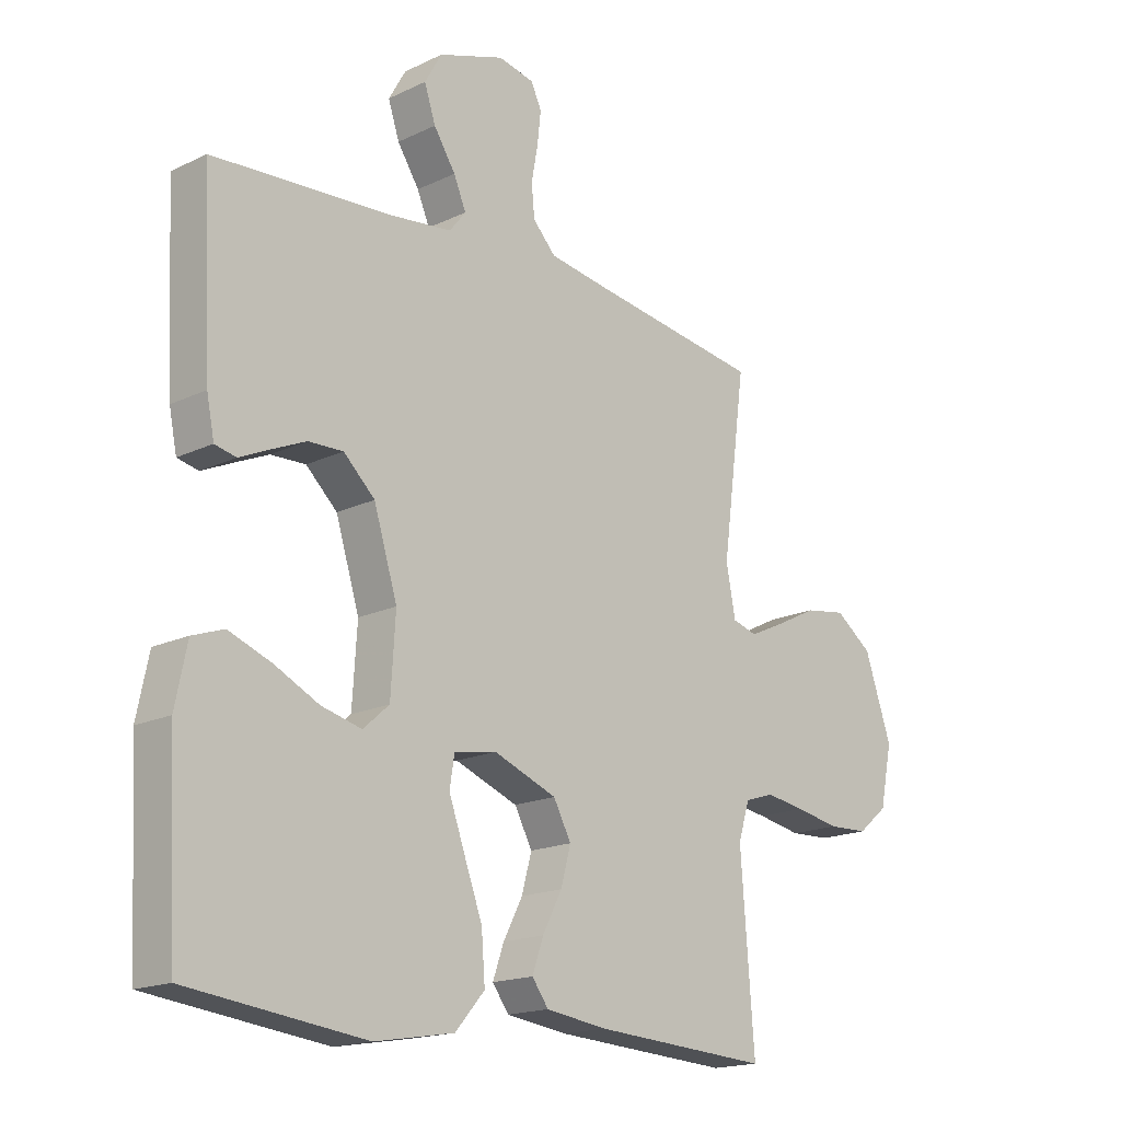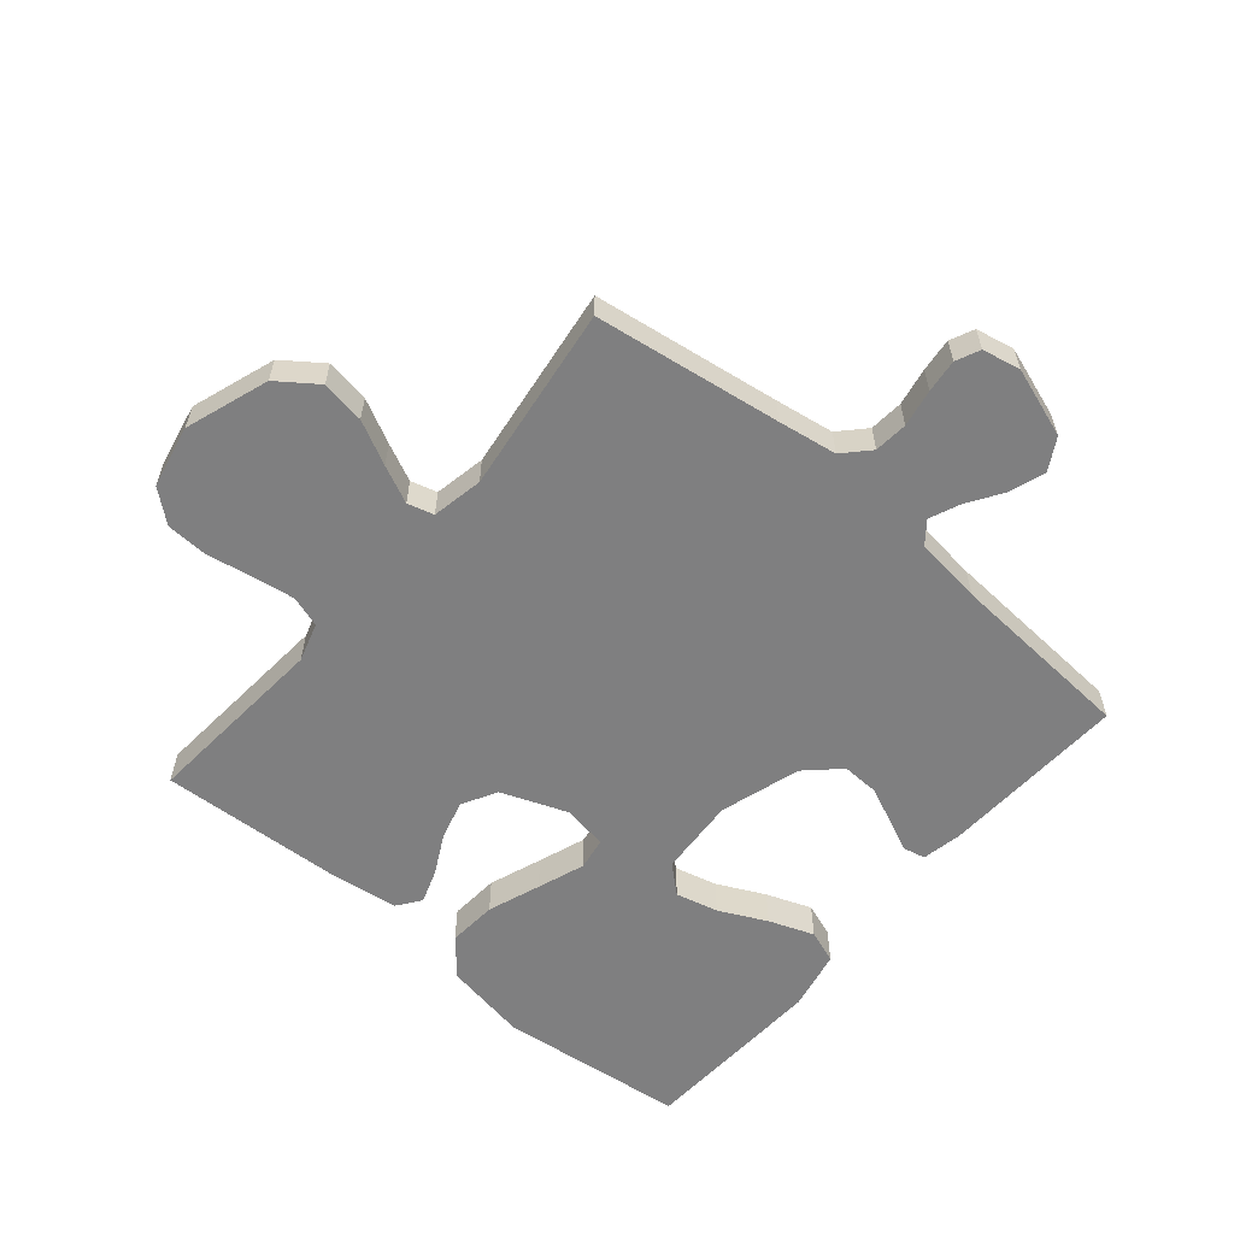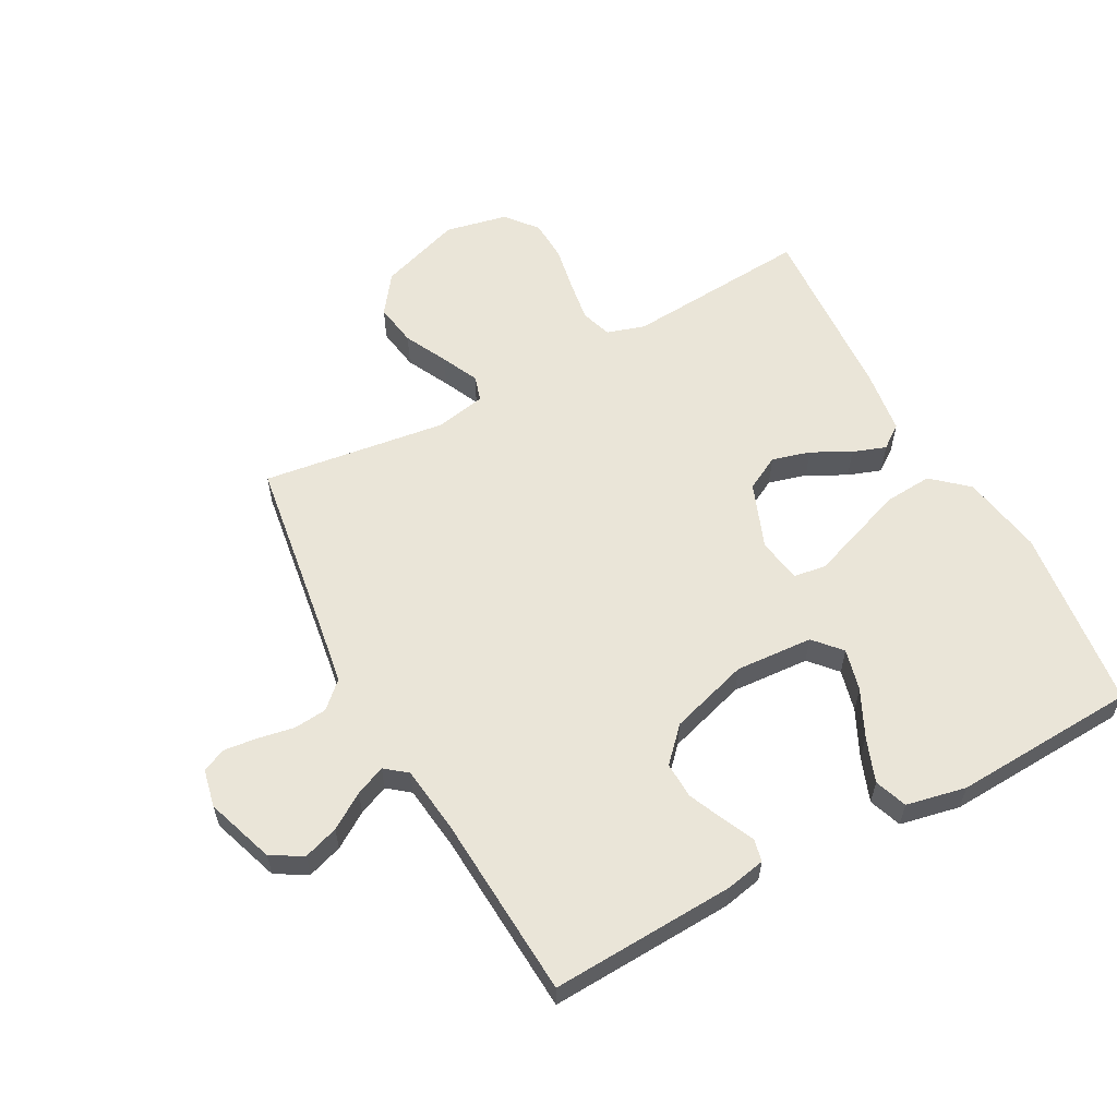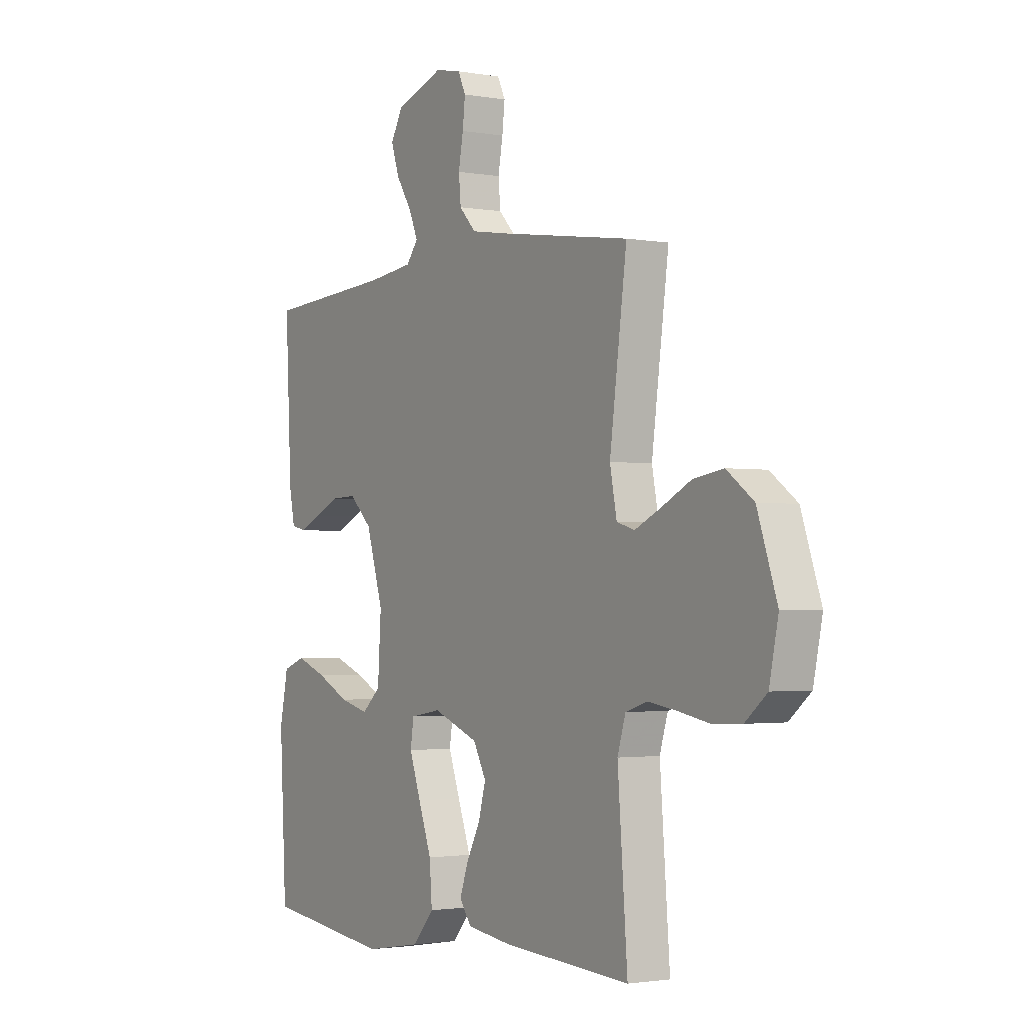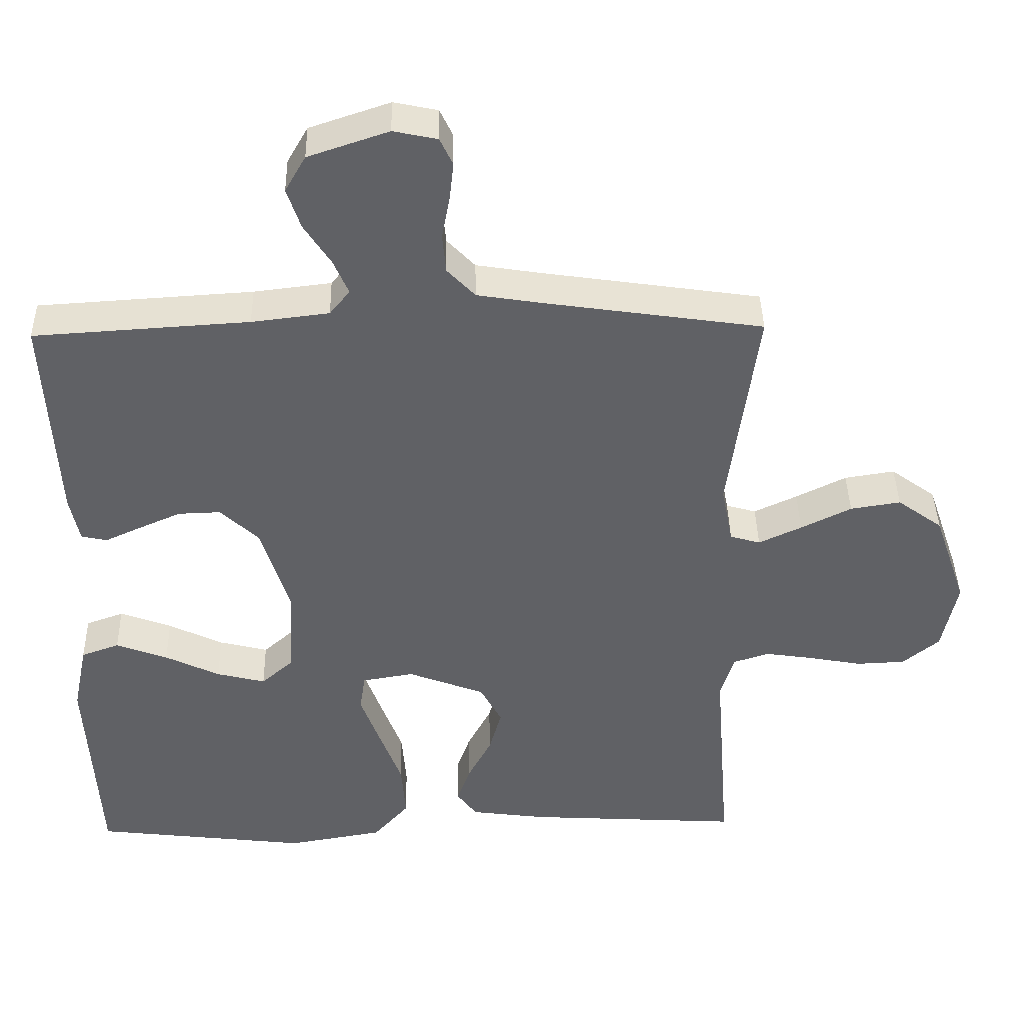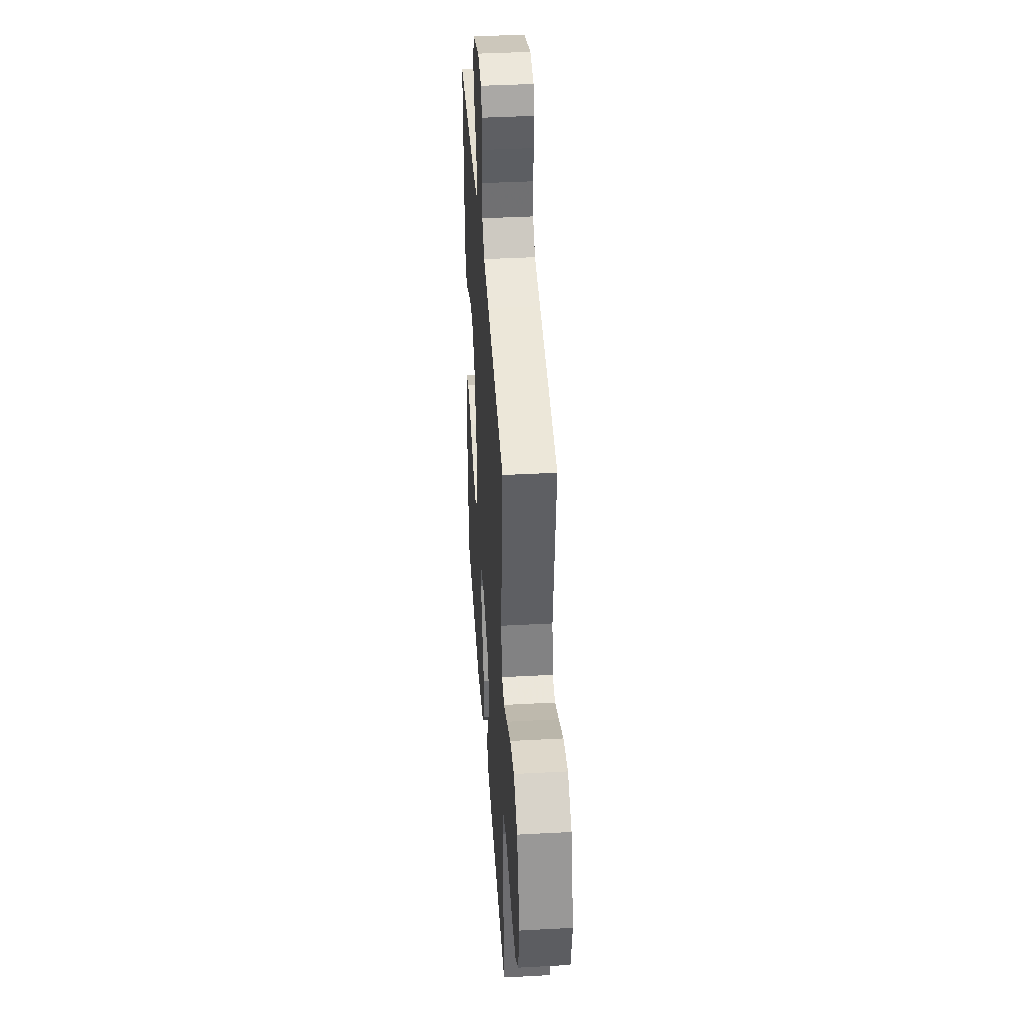
<metadata>
{"format":"obj","ext":"obj","renderer":"f3d","projection":"perspective","resolution":1024,"background":"white","views":[{"elev":-17.3,"azim":133.6,"up":"+Z"},{"elev":-59.7,"azim":-40.3,"up":"+Y"},{"elev":58.8,"azim":61.6,"up":"+Y"},{"elev":-2.0,"azim":-122.3,"up":"+Z"},{"elev":40.8,"azim":178.8,"up":"+Z"},{"elev":40.6,"azim":-93.8,"up":"+Z"}]}
</metadata>
<code>
v 0.5 0.07 0.5
v 0.485 0.07 0.2
v 0.472 0.07 0.136
v 0.436 0.07 0.128
v 0.386 0.07 0.151
v 0.327 0.07 0.177
v 0.268 0.07 0.179
v 0.215 0.07 0.129
v 0.175 0.07 0
v 0.183 0.07 -0.126
v 0.227 0.07 -0.165
v 0.295 0.07 -0.148
v 0.371 0.07 -0.111
v 0.443 0.07 -0.084
v 0.496 0.07 -0.103
v 0.516 0.07 -0.2
v 0.5 0.07 -0.5
v 0.2 0.07 -0.536
v 0.066 0.07 -0.513
v 0.016 0.07 -0.456
v 0.022 0.07 -0.377
v 0.053 0.07 -0.293
v 0.08 0.07 -0.218
v 0.072 0.07 -0.166
v 0 0.07 -0.154
v -0.107 0.07 -0.195
v -0.137 0.07 -0.251
v -0.12 0.07 -0.313
v -0.087 0.07 -0.376
v -0.068 0.07 -0.43
v -0.096 0.07 -0.468
v -0.2 0.07 -0.482
v -0.5 0.07 -0.5
v -0.477 0.07 -0.2
v -0.496 0.07 -0.138
v -0.546 0.07 -0.122
v -0.613 0.07 -0.132
v -0.687 0.07 -0.146
v -0.755 0.07 -0.143
v -0.806 0.07 -0.101
v -0.827 0.07 0
v -0.781 0.07 0.134
v -0.718 0.07 0.18
v -0.648 0.07 0.169
v -0.578 0.07 0.134
v -0.518 0.07 0.106
v -0.476 0.07 0.118
v -0.46 0.07 0.2
v -0.5 0.07 0.5
v -0.2 0.07 0.544
v -0.106 0.07 0.559
v -0.067 0.07 0.6
v -0.062 0.07 0.654
v -0.073 0.07 0.714
v -0.079 0.07 0.768
v -0.061 0.07 0.806
v 0 0.07 0.819
v 0.112 0.07 0.781
v 0.141 0.07 0.73
v 0.122 0.07 0.673
v 0.085 0.07 0.616
v 0.064 0.07 0.567
v 0.092 0.07 0.532
v 0.2 0.07 0.519
v 0.5 0 0.5
v 0.485 0 0.2
v 0.472 0 0.136
v 0.436 0 0.128
v 0.386 0 0.151
v 0.327 0 0.177
v 0.268 0 0.179
v 0.215 0 0.129
v 0.175 0 0
v 0.183 0 -0.126
v 0.227 0 -0.165
v 0.295 0 -0.148
v 0.371 0 -0.111
v 0.443 0 -0.084
v 0.496 0 -0.103
v 0.516 0 -0.2
v 0.5 0 -0.5
v 0.2 0 -0.536
v 0.066 0 -0.513
v 0.016 0 -0.456
v 0.022 0 -0.377
v 0.053 0 -0.293
v 0.08 0 -0.218
v 0.072 0 -0.166
v 0 0 -0.154
v -0.107 0 -0.195
v -0.137 0 -0.251
v -0.12 0 -0.313
v -0.087 0 -0.376
v -0.068 0 -0.43
v -0.096 0 -0.468
v -0.2 0 -0.482
v -0.5 0 -0.5
v -0.477 0 -0.2
v -0.496 0 -0.138
v -0.546 0 -0.122
v -0.613 0 -0.132
v -0.687 0 -0.146
v -0.755 0 -0.143
v -0.806 0 -0.101
v -0.827 0 0
v -0.781 0 0.134
v -0.718 0 0.18
v -0.648 0 0.169
v -0.578 0 0.134
v -0.518 0 0.106
v -0.476 0 0.118
v -0.46 0 0.2
v -0.5 0 0.5
v -0.2 0 0.544
v -0.106 0 0.559
v -0.067 0 0.6
v -0.062 0 0.654
v -0.073 0 0.714
v -0.079 0 0.768
v -0.061 0 0.806
v 0 0 0.819
v 0.112 0 0.781
v 0.141 0 0.73
v 0.122 0 0.673
v 0.085 0 0.616
v 0.064 0 0.567
v 0.092 0 0.532
v 0.2 0 0.519
f 59 60 61
f 58 59 61
f 57 58 61
f 56 57 61
f 55 56 61
f 54 55 61
f 53 54 61
f 52 53 61 62
f 51 52 62 63
f 48 49 50
f 50 51 63
f 48 50 63
f 47 48 63
f 43 44 45
f 42 43 45
f 41 42 45
f 40 41 45
f 39 40 45
f 38 39 45
f 37 38 45
f 36 37 45 46
f 35 36 46 47
f 32 33 34
f 31 32 34
f 30 31 34
f 29 30 34
f 28 29 34
f 34 35 47
f 28 34 47
f 27 28 47
f 20 21 22
f 19 20 22
f 18 19 22
f 17 18 22
f 16 17 22
f 15 16 22
f 14 15 22
f 13 14 22
f 12 13 22
f 11 12 22 23
f 10 11 23 24
f 3 4 5
f 2 3 5
f 1 2 5
f 64 1 5
f 64 5 6
f 47 63 64
f 27 47 64
f 26 27 64
f 25 26 64
f 9 10 24 25
f 8 9 25 64
f 7 8 64
f 6 7 64
f 125 124 123
f 125 123 122
f 125 122 121
f 125 121 120
f 125 120 119
f 125 119 118
f 125 118 117
f 126 125 117 116
f 127 126 116 115
f 114 113 112
f 127 115 114
f 127 114 112
f 127 112 111
f 109 108 107
f 109 107 106
f 109 106 105
f 109 105 104
f 109 104 103
f 109 103 102
f 109 102 101
f 110 109 101 100
f 111 110 100 99
f 98 97 96
f 98 96 95
f 98 95 94
f 98 94 93
f 98 93 92
f 111 99 98
f 111 98 92
f 111 92 91
f 86 85 84
f 86 84 83
f 86 83 82
f 86 82 81
f 86 81 80
f 86 80 79
f 86 79 78
f 86 78 77
f 86 77 76
f 87 86 76 75
f 88 87 75 74
f 69 68 67
f 69 67 66
f 69 66 65
f 69 65 128
f 70 69 128
f 128 127 111
f 128 111 91
f 128 91 90
f 128 90 89
f 89 88 74 73
f 128 89 73 72
f 128 72 71
f 128 71 70
f 1 65 66 2
f 2 66 67 3
f 3 67 68 4
f 4 68 69 5
f 5 69 70 6
f 6 70 71 7
f 7 71 72 8
f 8 72 73 9
f 9 73 74 10
f 10 74 75 11
f 11 75 76 12
f 12 76 77 13
f 13 77 78 14
f 14 78 79 15
f 15 79 80 16
f 16 80 81 17
f 17 81 82 18
f 18 82 83 19
f 19 83 84 20
f 20 84 85 21
f 21 85 86 22
f 22 86 87 23
f 23 87 88 24
f 24 88 89 25
f 25 89 90 26
f 26 90 91 27
f 27 91 92 28
f 28 92 93 29
f 29 93 94 30
f 30 94 95 31
f 31 95 96 32
f 32 96 97 33
f 33 97 98 34
f 34 98 99 35
f 35 99 100 36
f 36 100 101 37
f 37 101 102 38
f 38 102 103 39
f 39 103 104 40
f 40 104 105 41
f 41 105 106 42
f 42 106 107 43
f 43 107 108 44
f 44 108 109 45
f 45 109 110 46
f 46 110 111 47
f 47 111 112 48
f 48 112 113 49
f 49 113 114 50
f 50 114 115 51
f 51 115 116 52
f 52 116 117 53
f 53 117 118 54
f 54 118 119 55
f 55 119 120 56
f 56 120 121 57
f 57 121 122 58
f 58 122 123 59
f 59 123 124 60
f 60 124 125 61
f 61 125 126 62
f 62 126 127 63
f 63 127 128 64
f 64 128 65 1

</code>
